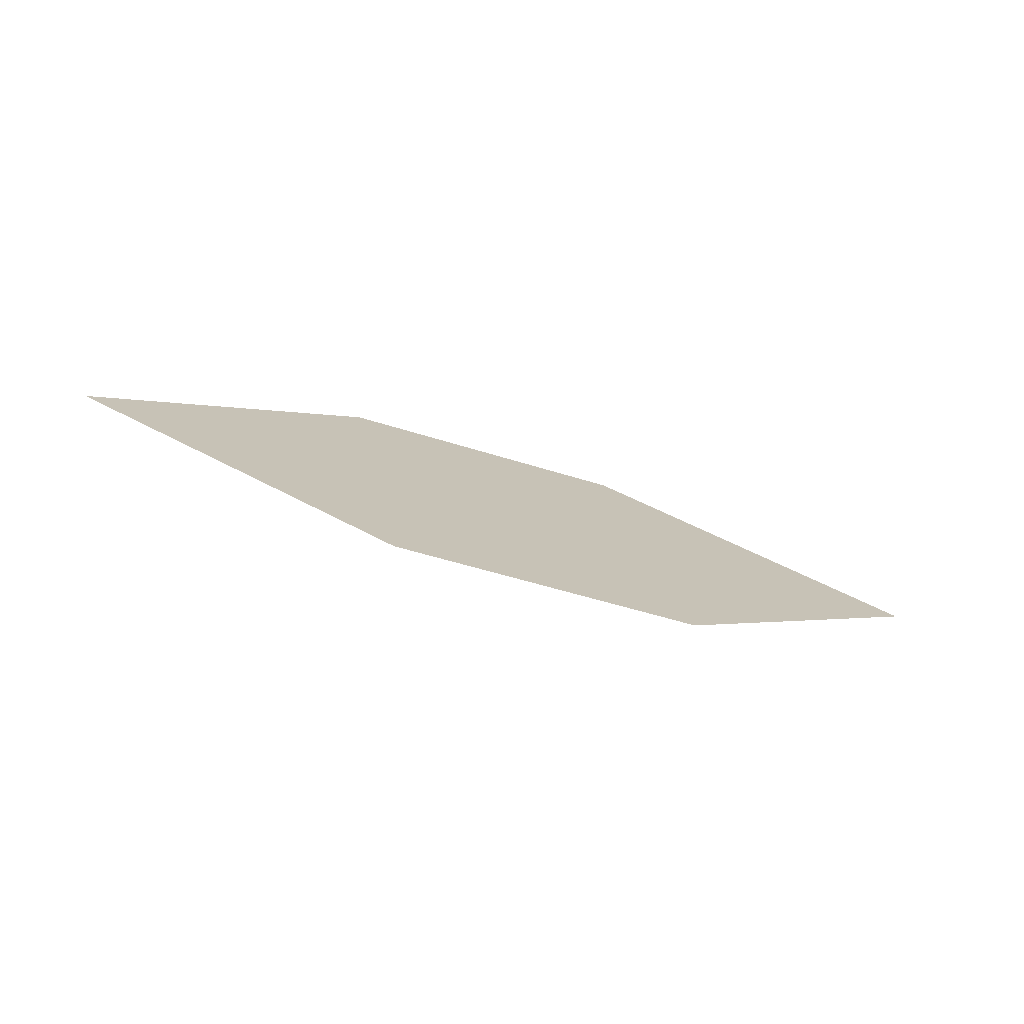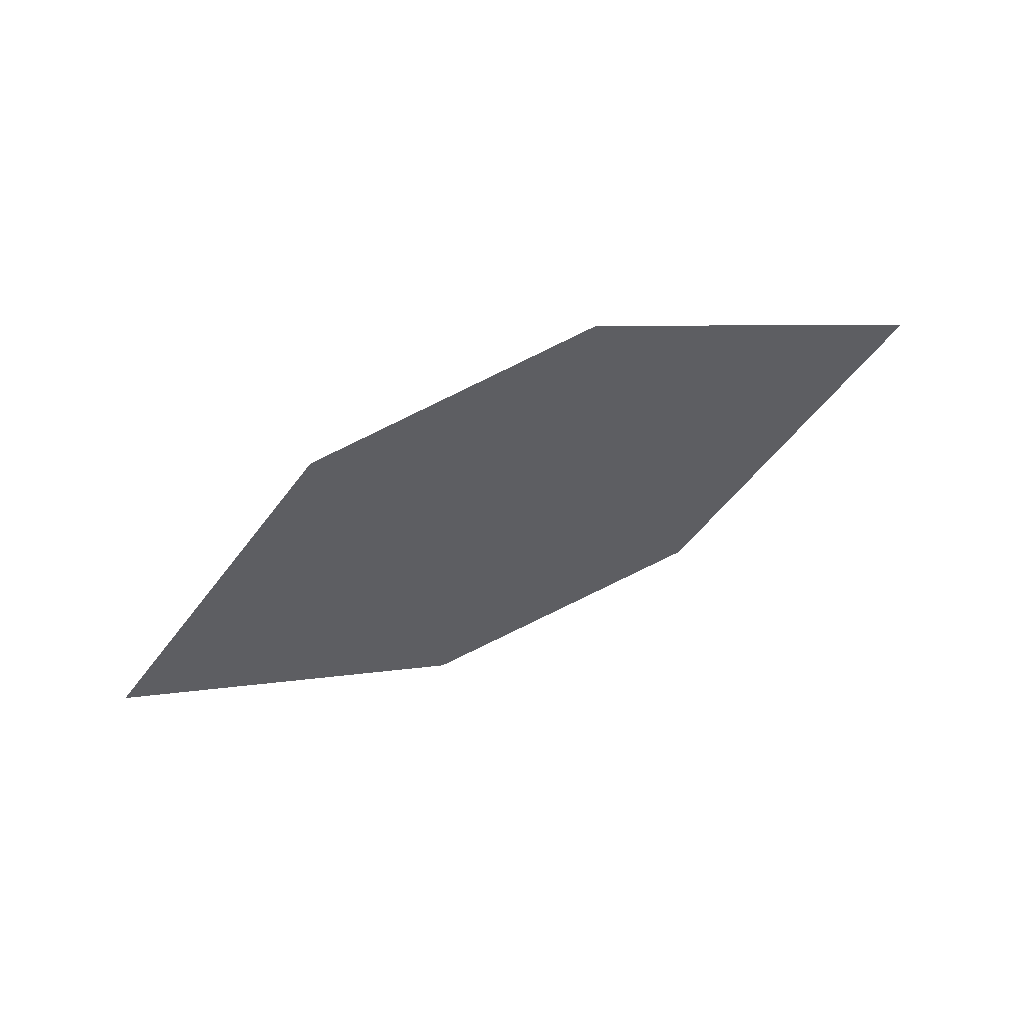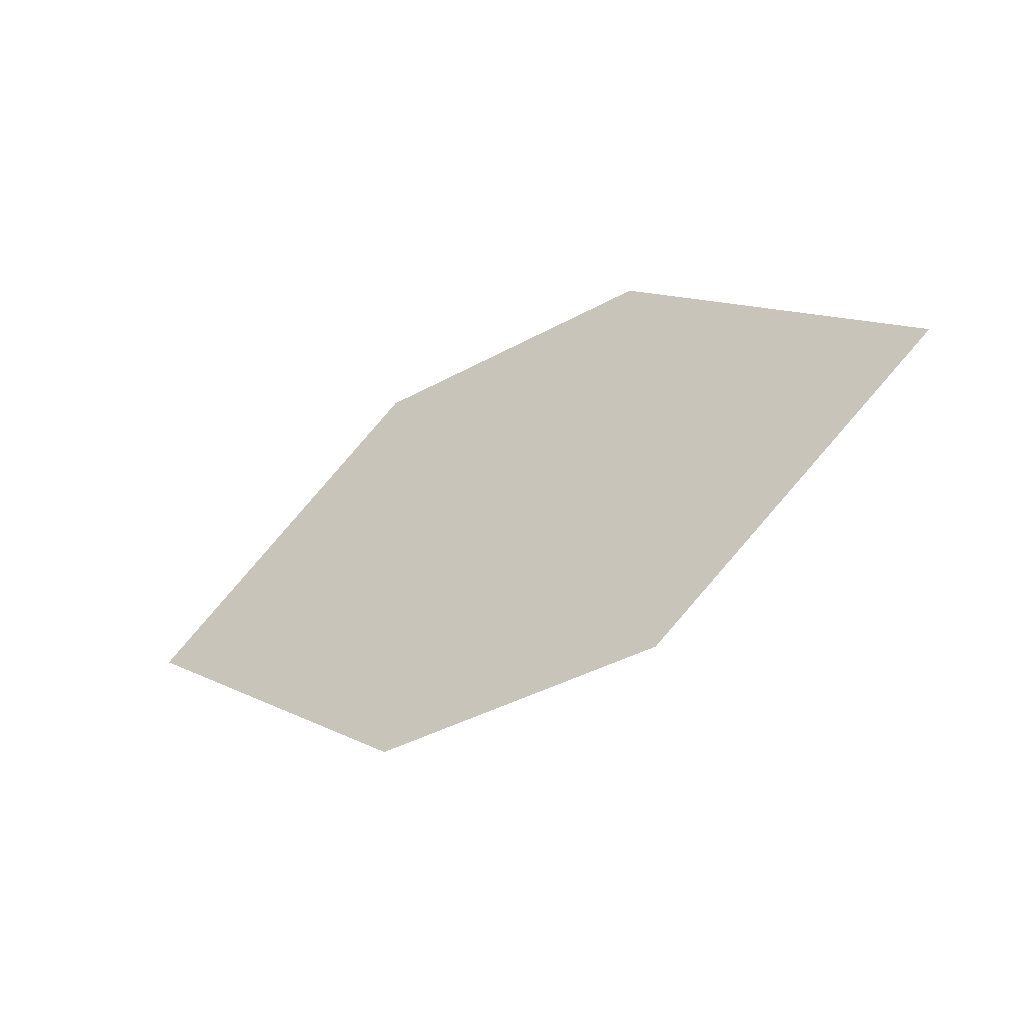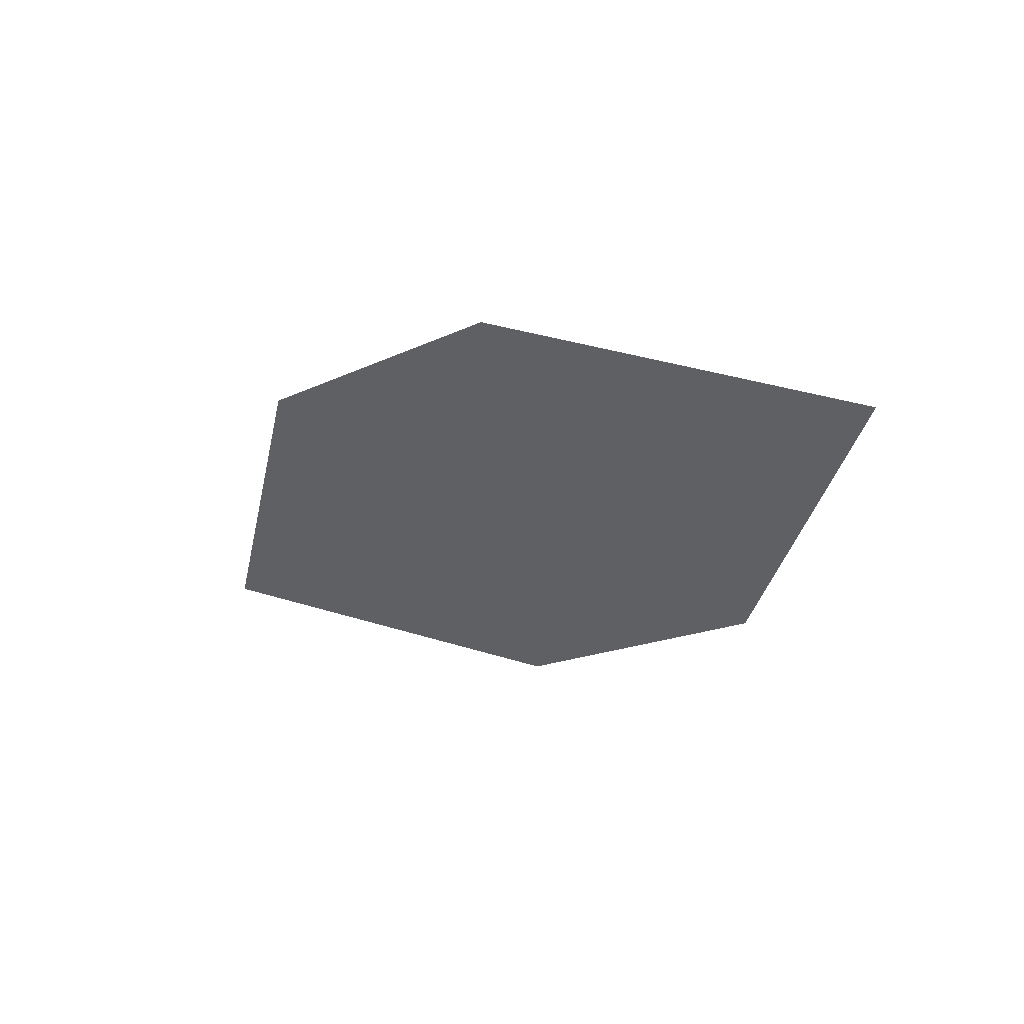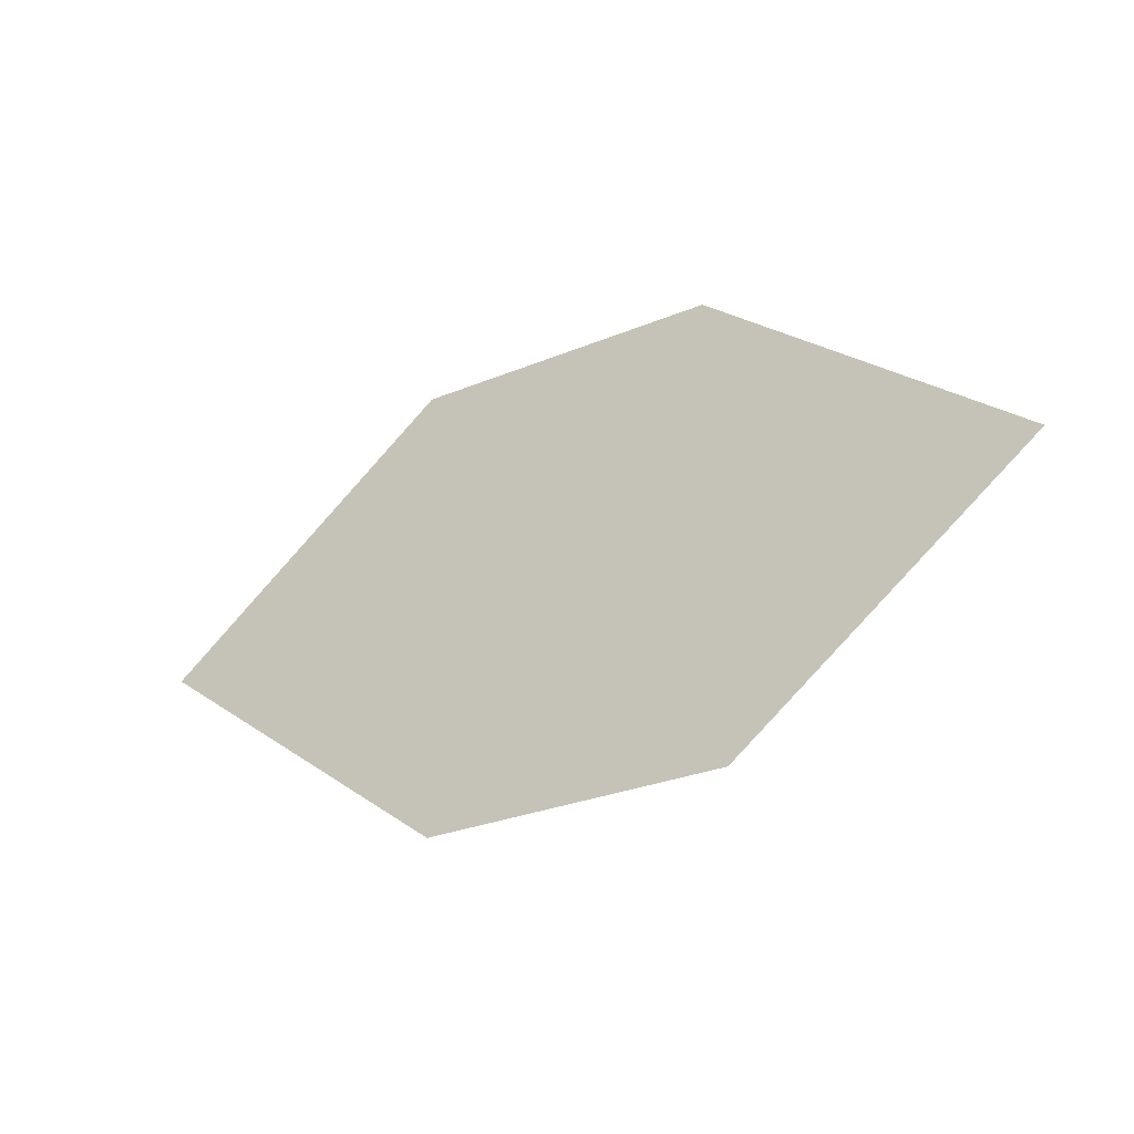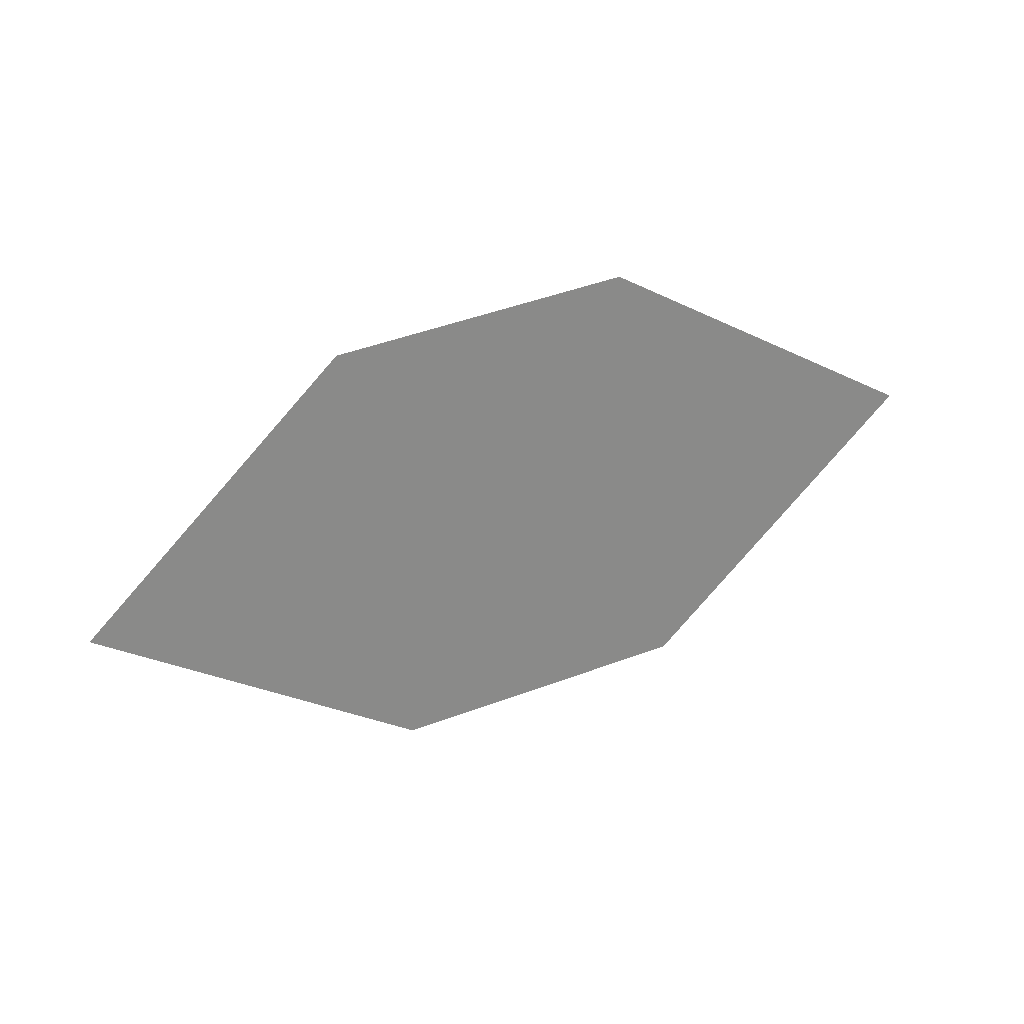
<metadata>
{"format":"obj","ext":"obj","renderer":"f3d","projection":"perspective","resolution":1024,"background":"white","views":[{"elev":26.2,"azim":168.7,"up":"+Z"},{"elev":-38.7,"azim":11.7,"up":"+Z"},{"elev":-31.1,"azim":-165.8,"up":"+Y"},{"elev":-45.5,"azim":-145.0,"up":"+Z"},{"elev":-18.5,"azim":-167.9,"up":"+Y"},{"elev":-68.5,"azim":5.2,"up":"+Z"}]}
</metadata>
<code>
o leaves.152
v -0.1891 0.08581 1.294
v -0.1597 0.05864 1.302
v -0.09731 0.07684 1.327
v -0.1573 0.107 1.309
v -0.1267 0.104 1.319
v -0.1291 0.05565 1.313
f 1 2 6 3
f 1 3 5 4

</code>
